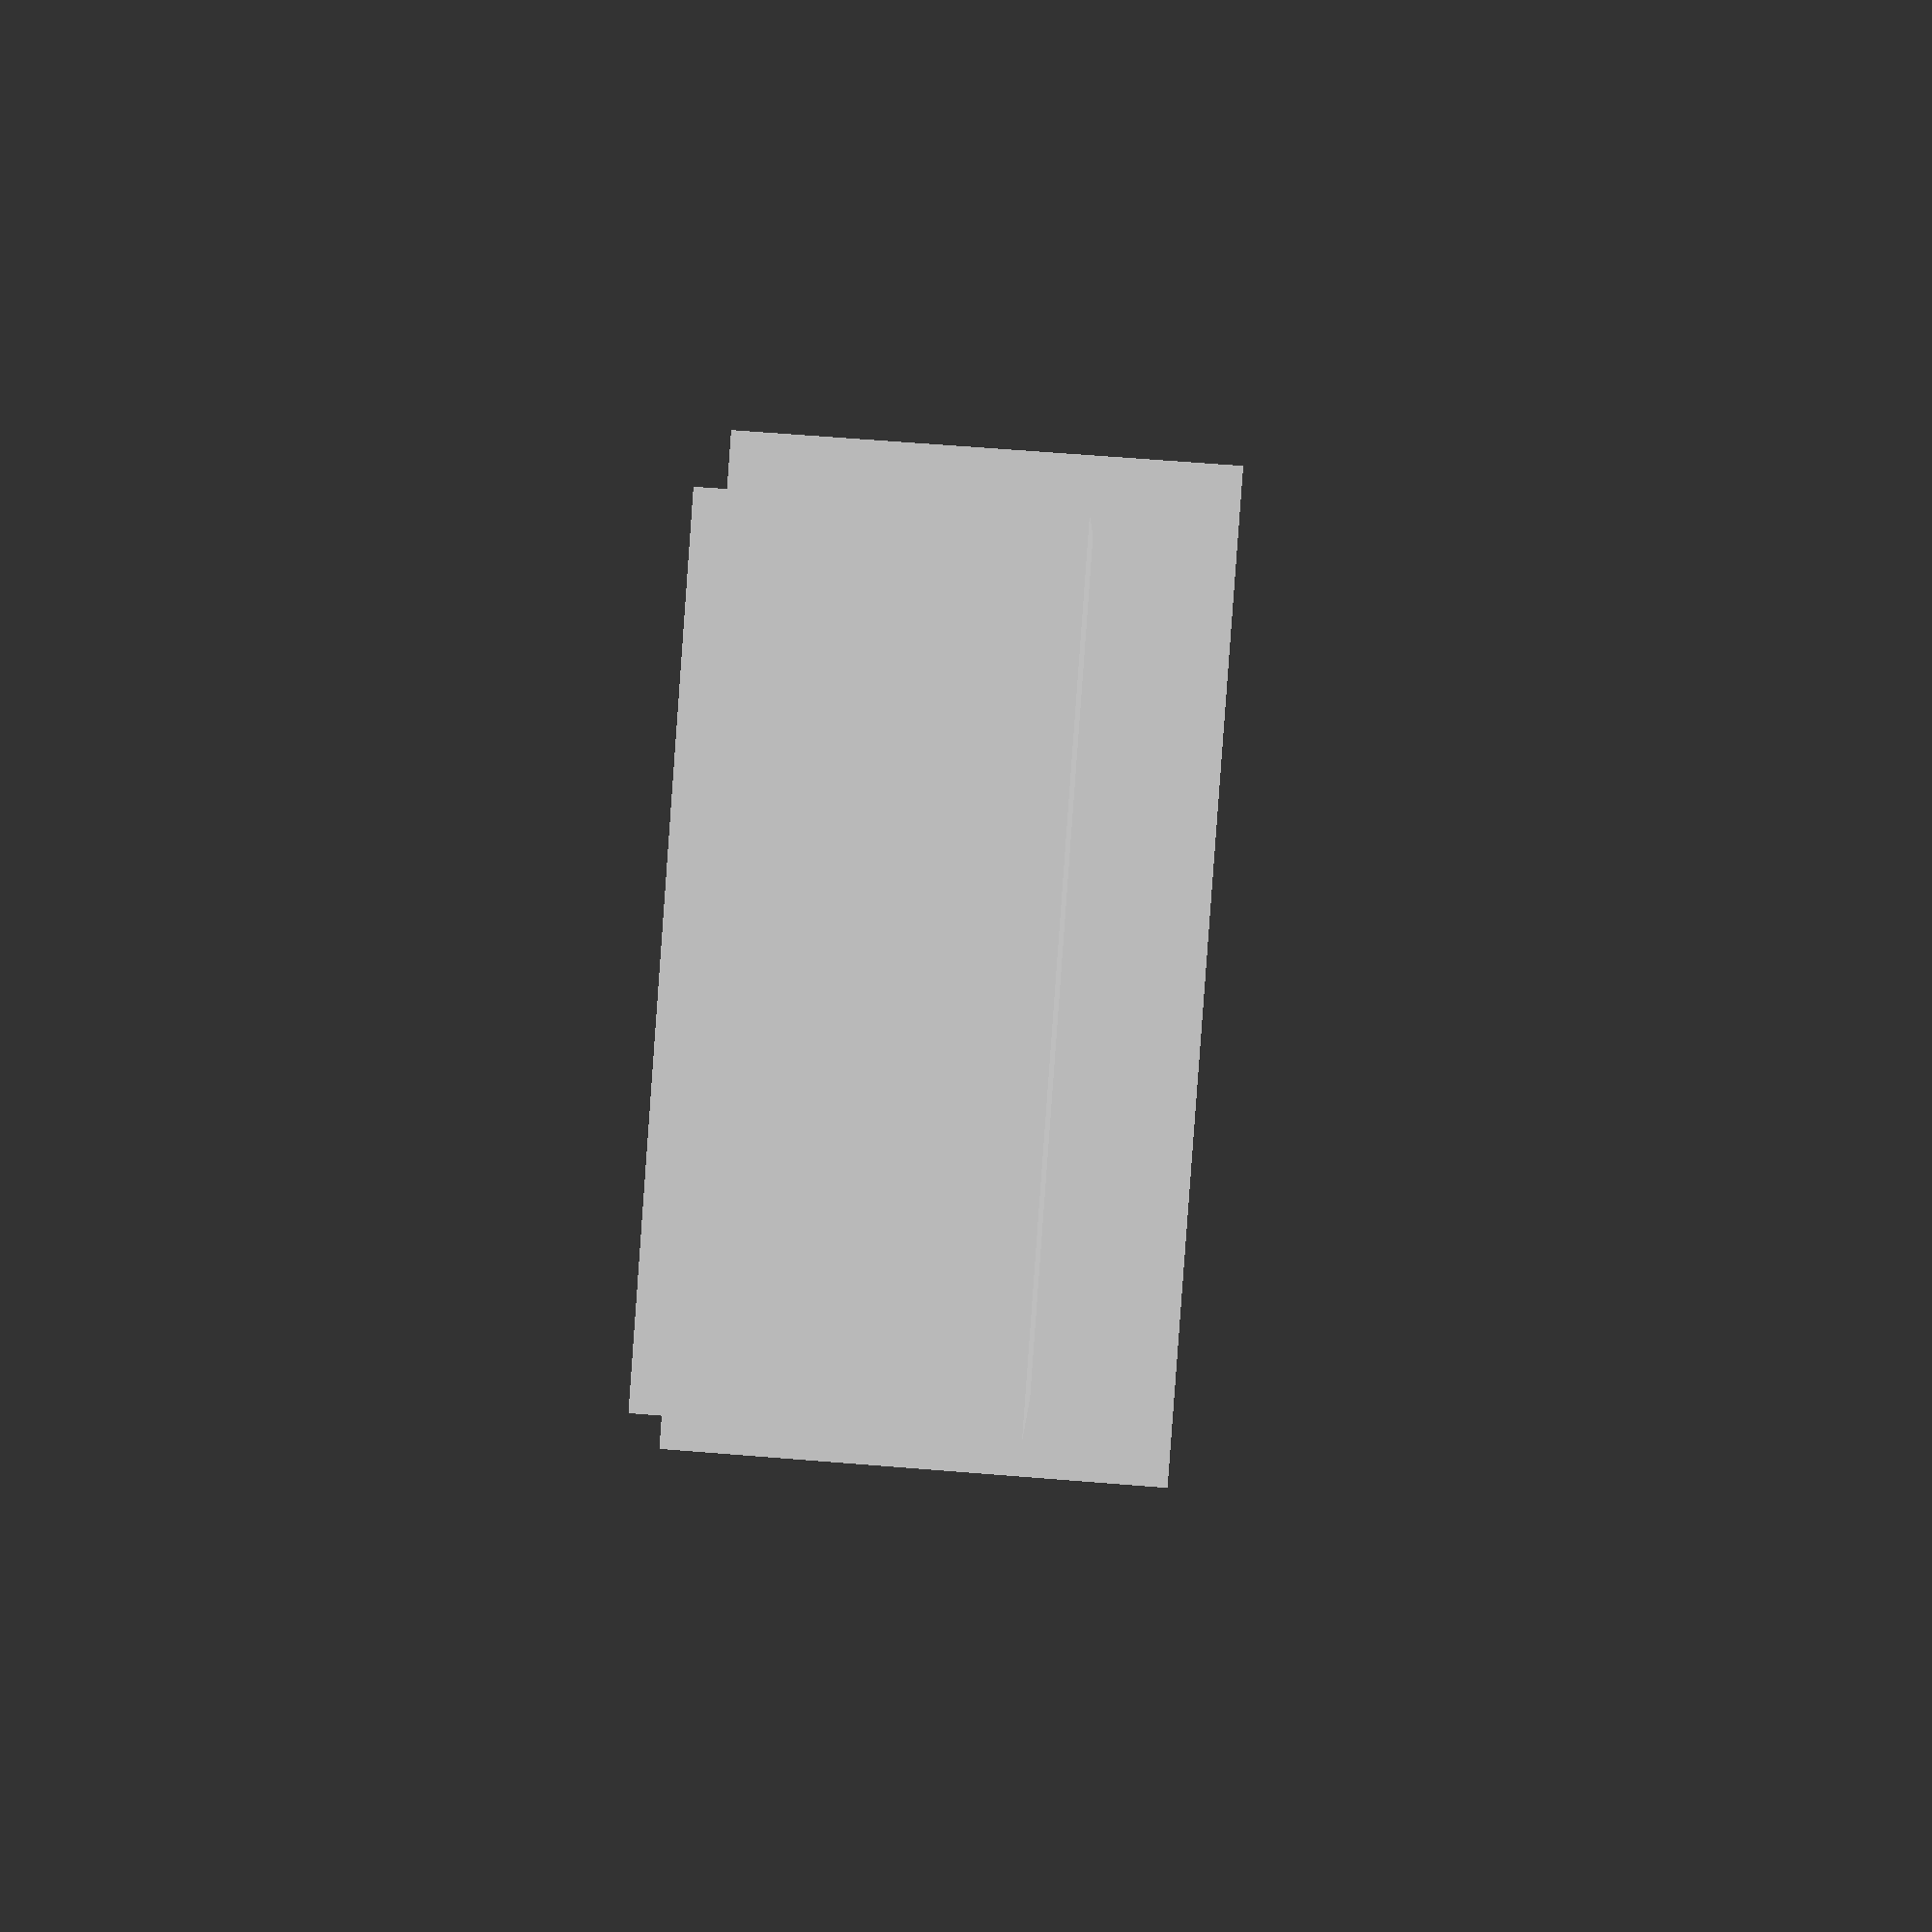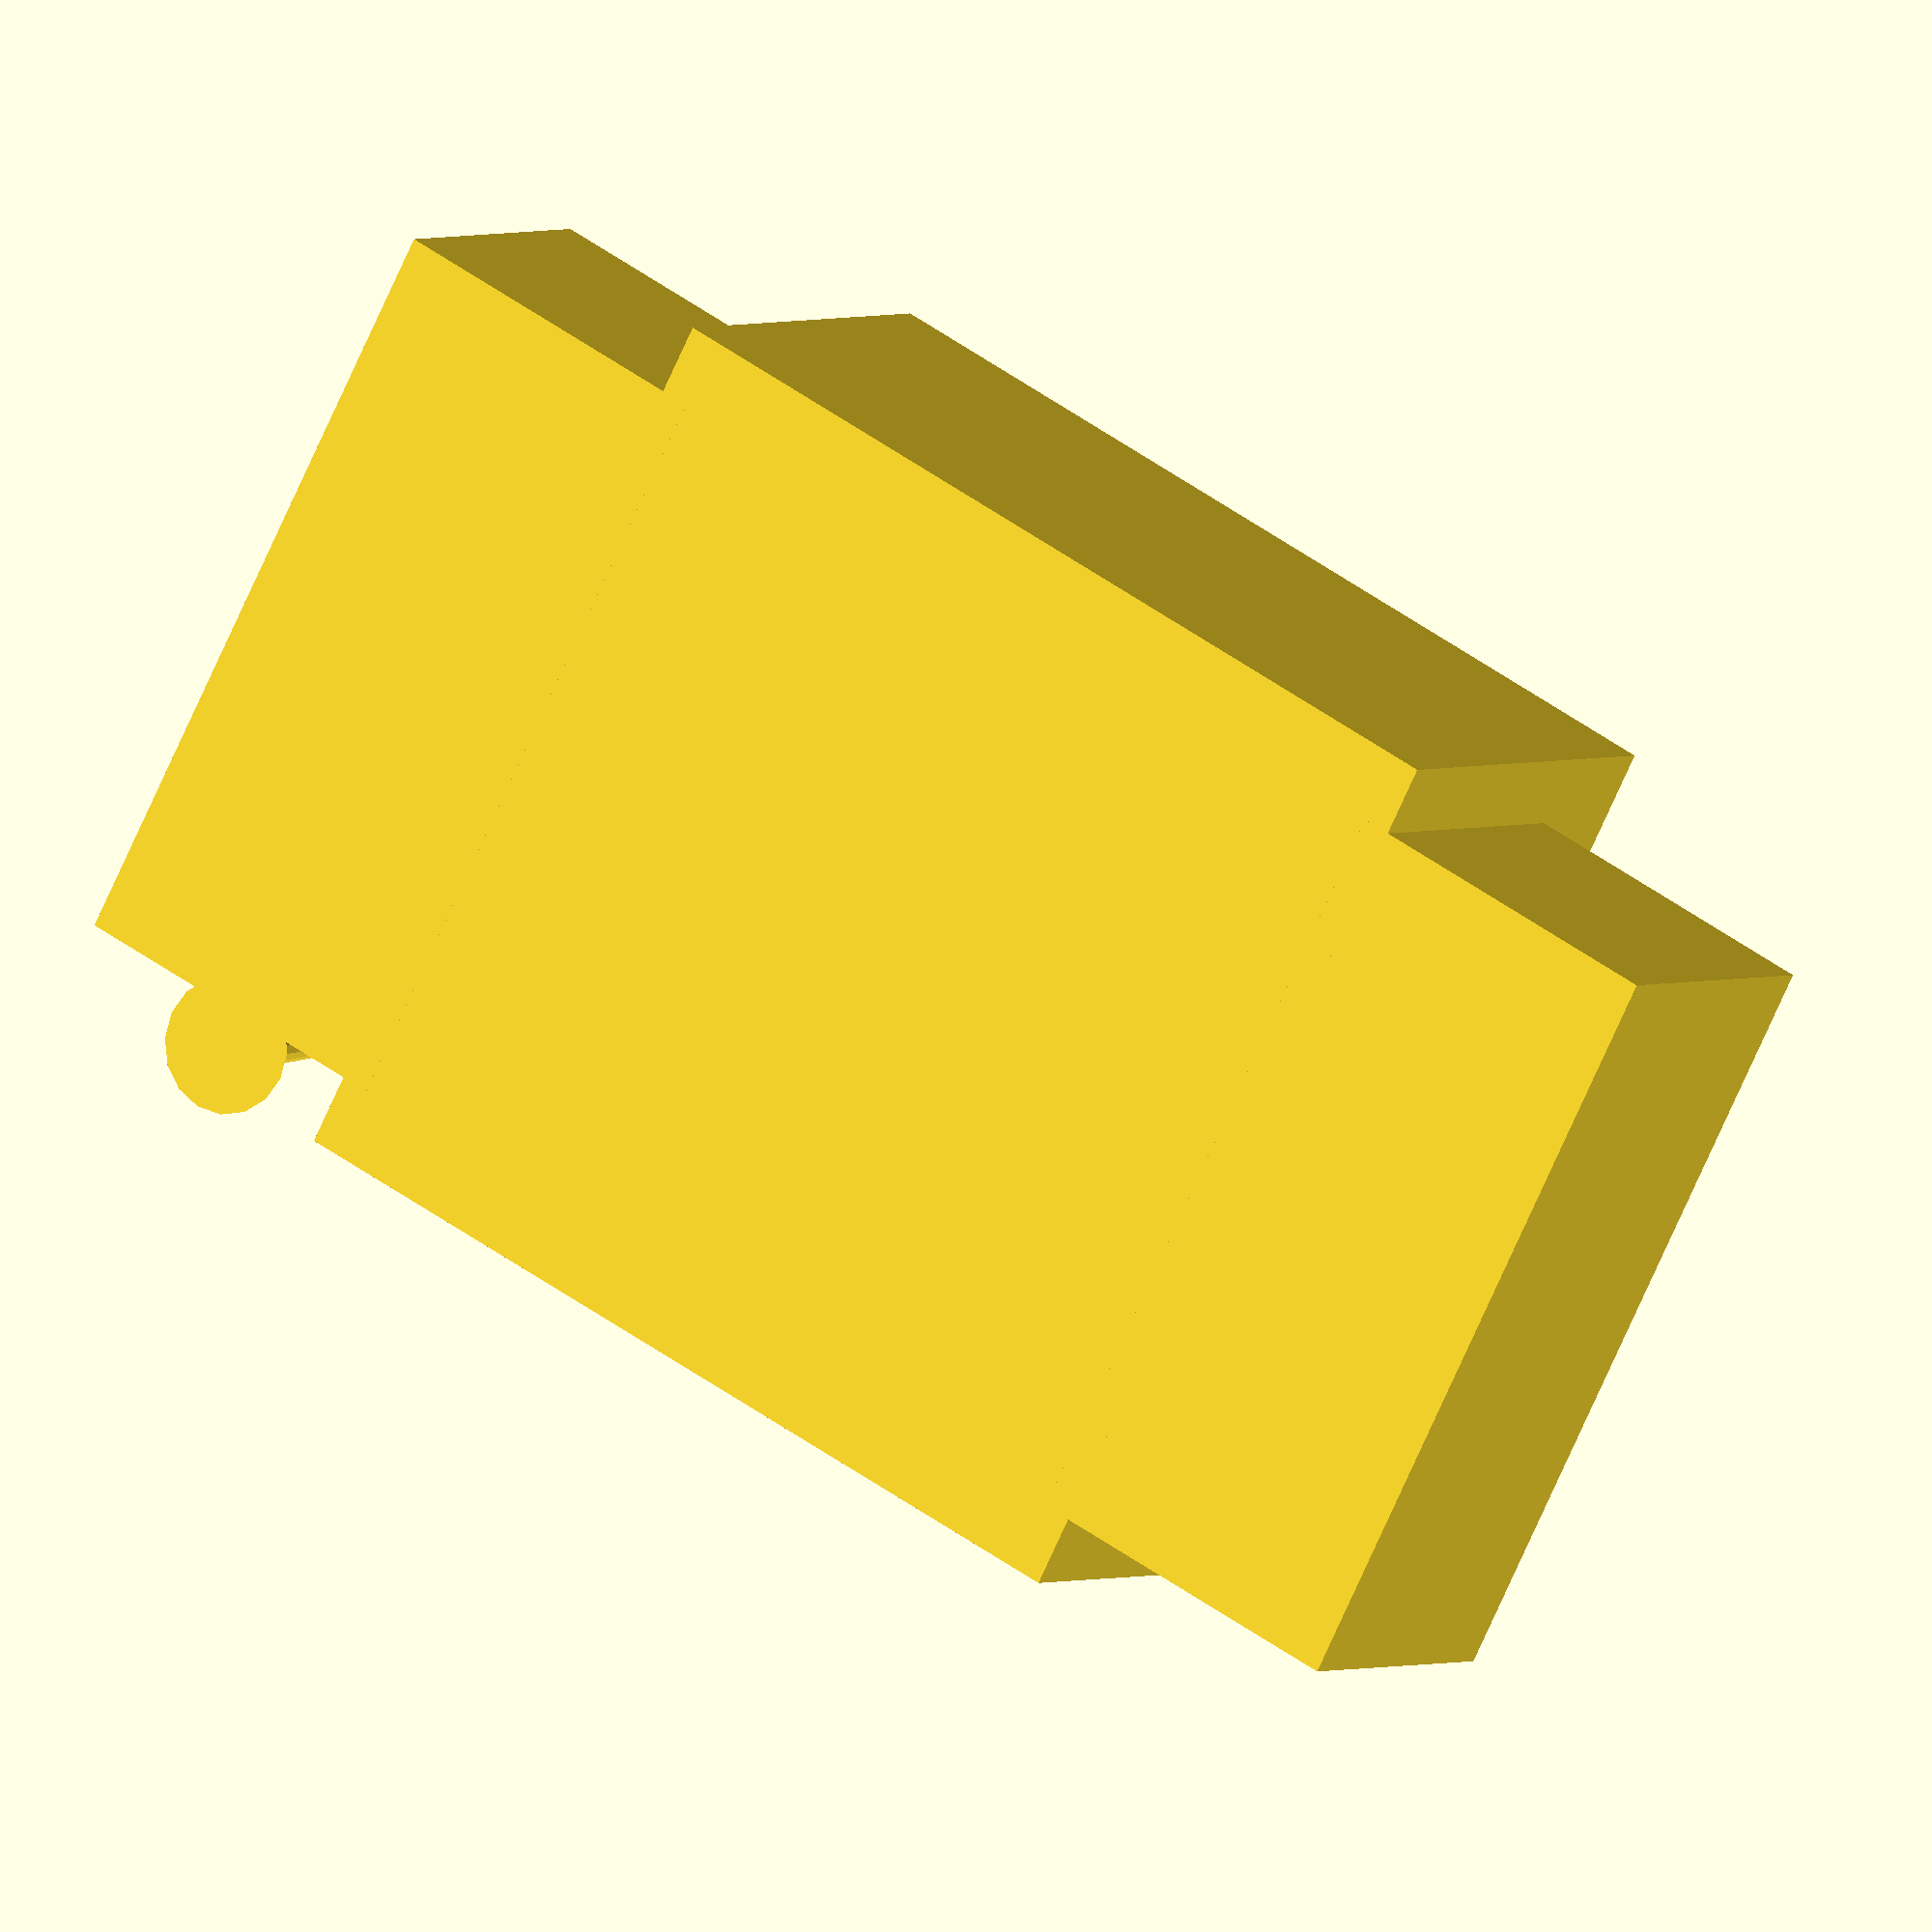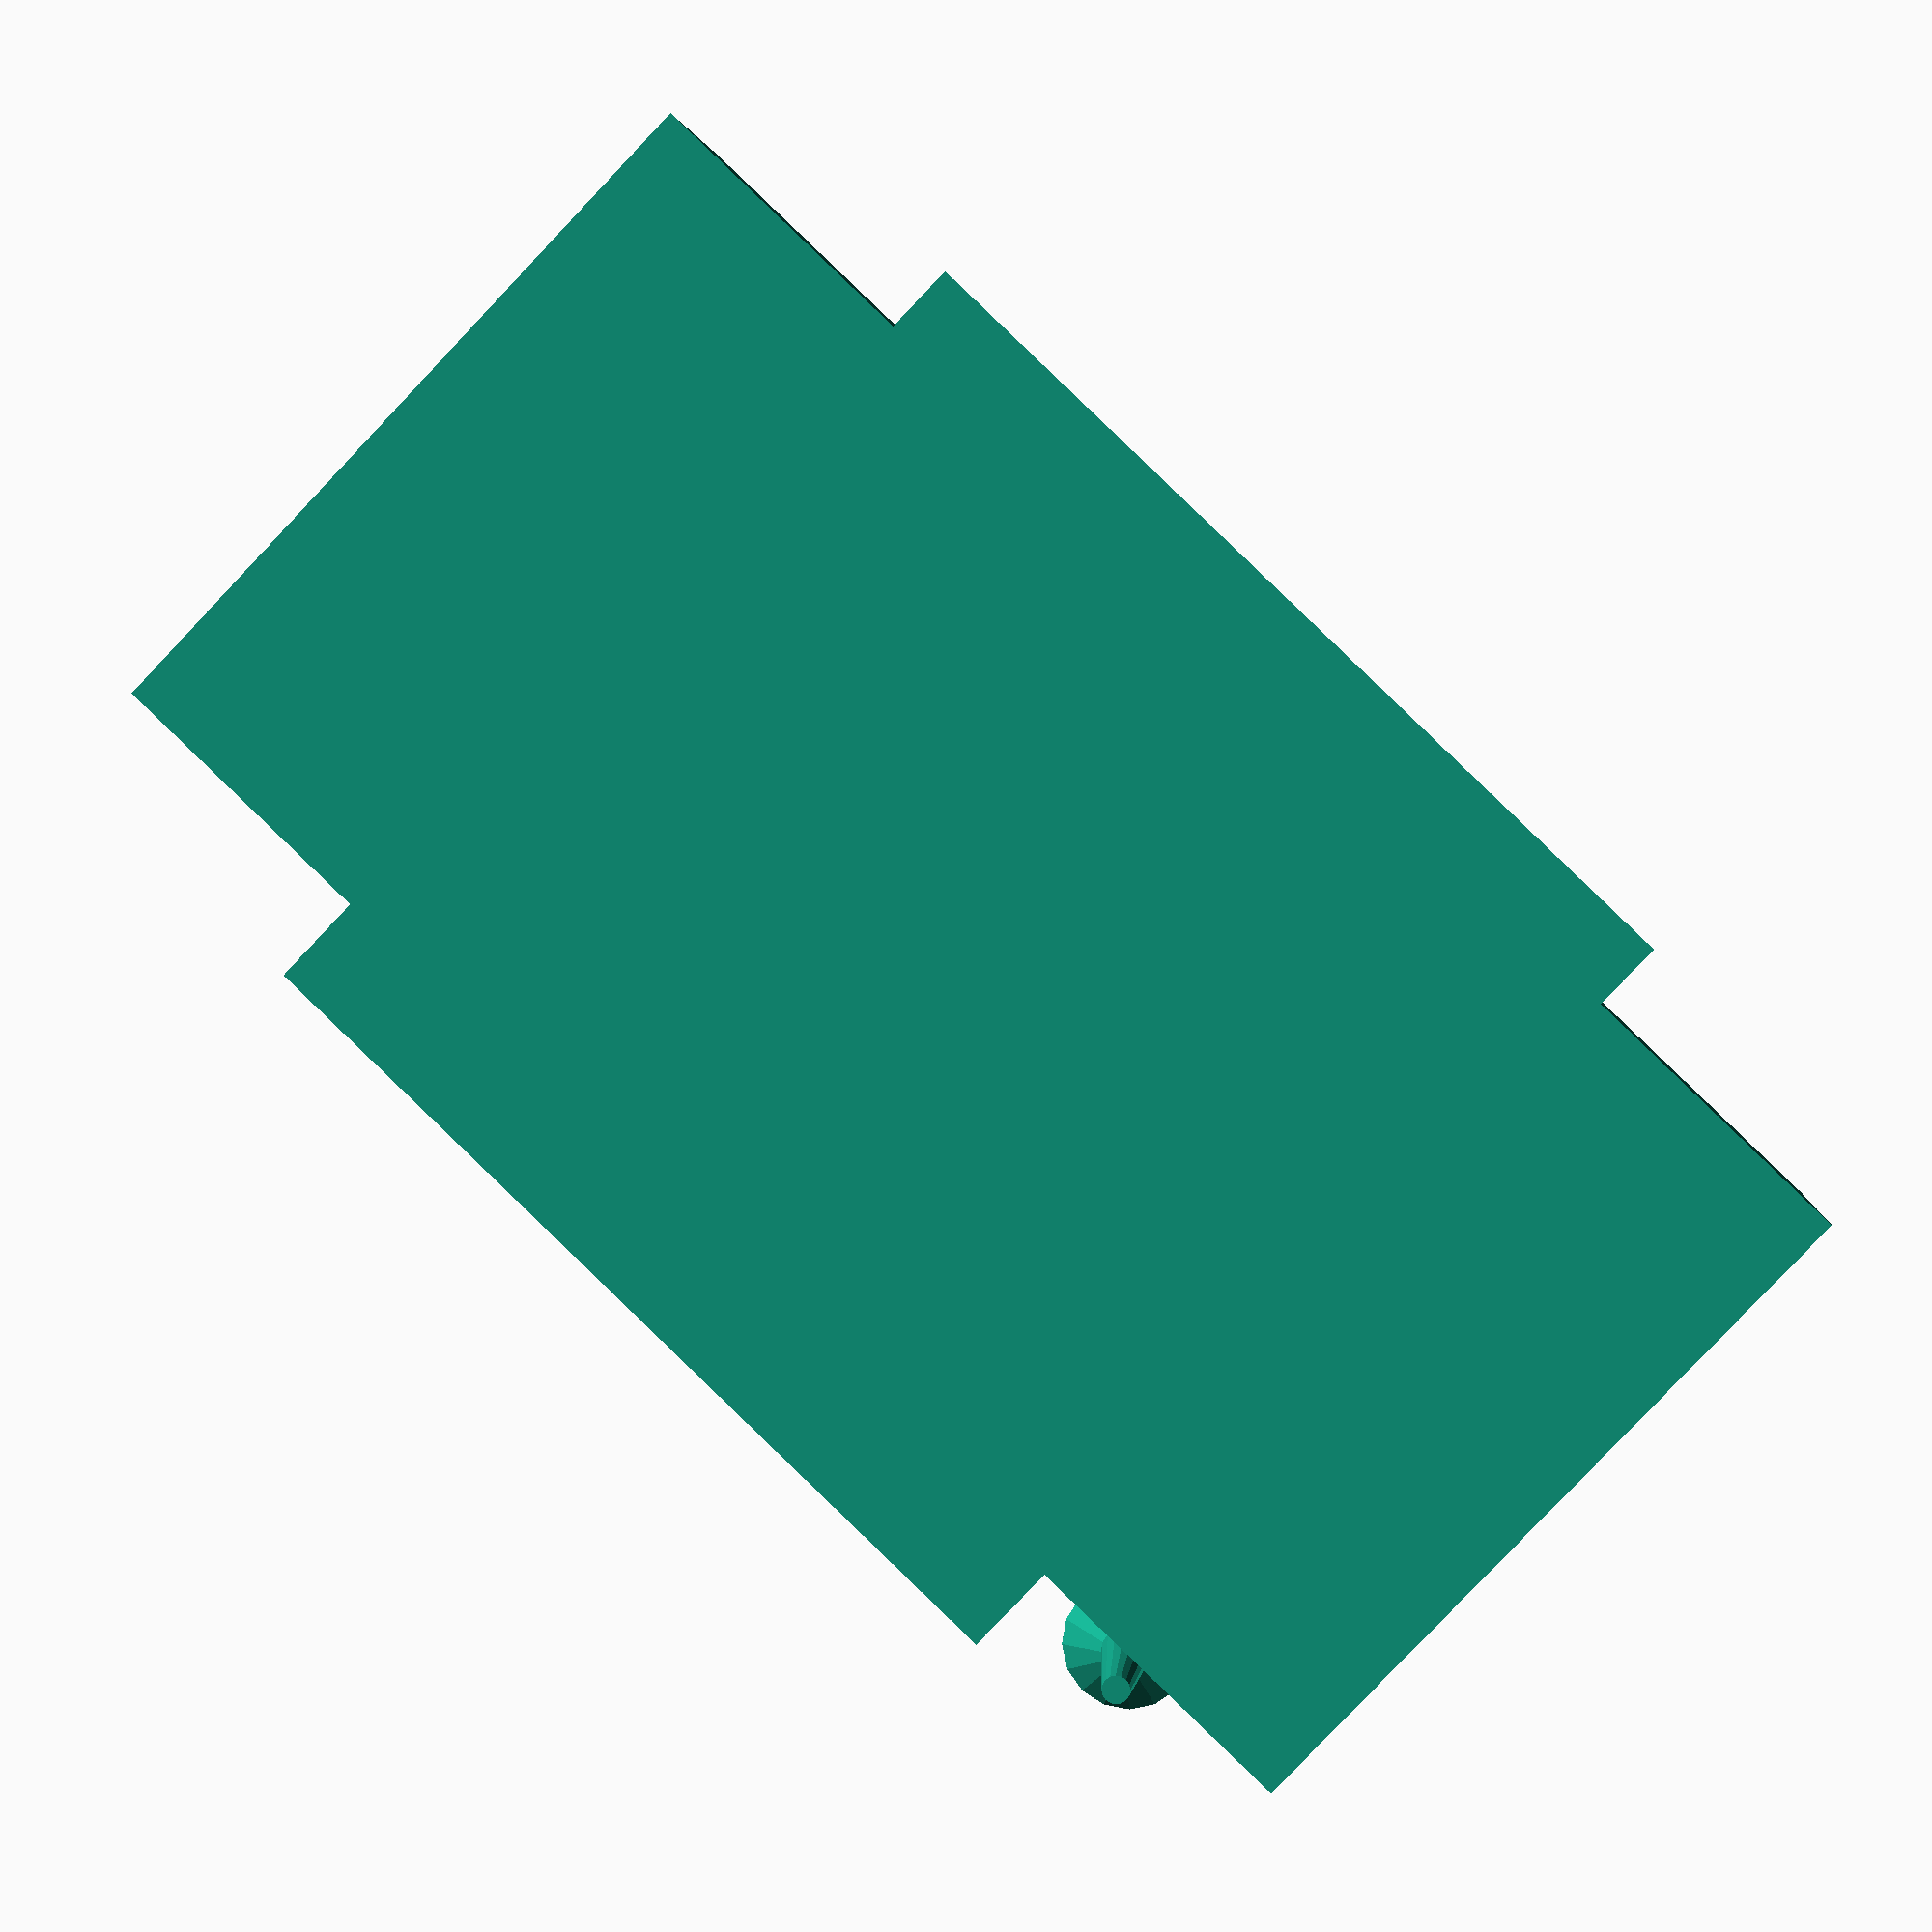
<openscad>
$fn=16;

module mb() {
  // Плата 30x30x1.6
  color("Green") translate([0,0,-1.6/2]) cube([30, 30, 1.6], center=true);

  // Антенна 25x25x4 (чуть смещена)
  color([0.9,0.9,0.9]) {
    translate([1.5, 2, 4/2]) {
      cube([25, 25, 4], center=true);
    }
  }

  // Компоненты
  color("Black") translate([0, 0, -1.6-2.5/2]) {
    cube([18, 20, 2.5], center=true);
  }

  // Плата GSM-антенны
  color("Green") {
    translate([-30/2+1.6/2+0.0, 0, -0.5]) {
      rotate([0, 90, 0]) {
        cube([7, 25, 1.6], center=true);
      }
    }
  }

  // Кнопка
  translate([0, -13.0, 0]) {
    color("Silver") translate([0, 0, 1.5/2]) cube([6, 3.5, 1.5], center=true);
    color("White")  translate([0, 0, 2.4/2]) cube([2.6, 1.2, 2.4], center=true);
  }

  // Аккумулятор 30х30х6 (550мАч)
  color("Silver") translate([0,0,-6/2-1.6-2.5]) cube([30, 30, 6], center=true);
}

module r_cube(x, y, z, r) {
  hull() {
    translate([ x/2-r, y/2-r, z/2-r]) sphere(r=1);
    translate([-x/2+r, y/2-r, z/2-r]) sphere(r=1);
    translate([ x/2-r,-y/2+r, z/2-r]) sphere(r=1);
    translate([-x/2+r,-y/2+r, z/2-r]) sphere(r=1);
    translate([ x/2-r, y/2-r,-z/2+r]) sphere(r=1);
    translate([-x/2+r, y/2-r,-z/2+r]) sphere(r=1);
    translate([ x/2-r,-y/2+r,-z/2+r]) sphere(r=1);
    translate([-x/2+r,-y/2+r,-z/2+r]) sphere(r=1);
  }
}

module magnetes() {
  // Магниты 25x10x10 (10кг)
  color("Silver") translate([0, 30/2 + 10/2 + 1.0, -5.5]) r_cube(25, 10, 10, 1);
  color("Silver") translate([0,-30/2 - 10/2 - 1.0, -5.5]) r_cube(25, 10, 10, 1);
}

// Корпус

module case(args) {

  translate([0, 0, -3]) {
    difference() {
      cube(size=[32, 32, 16], center=true);
      cube(size=[30, 30, 14], center=true);
    }
  }
  translate([0, 21, -5.25]) cube(size=[27, 12, 11.5], center=true);
  translate([0,-21, -5.25]) cube(size=[27, 12, 11.5], center=true);

  /*// body...
  difference() {
    hull() {
      translate([0, 0, 4.5]) {
        cube(size=[32, 30, 1], center=true);
      }
      translate([0, 0, -0.5]) {
        cube(size=[32, 54, 1], center=true);
      }
      translate([0, 0, -10.5]) {
        cube(size=[32, 54, 1], center=true);
      }
    }

    hull() {
      translate([0, 0, 3.5]) {
        cube(size=[30, 28, 1], center=true);
      }
      translate([0, 0, -0.5]) {
        cube(size=[30, 52, 1], center=true);
      }
      translate([0, 0, -9.5]) {
        cube(size=[30, 52, 1], center=true);
      }
    }
  }*/
}

// Шурупик :)
module shurup1() {
  translate([0,0,-7/2-1.5/2]) cylinder(d1=4.8, d2=1.8, h=1.5, center=true);
  cylinder(d1=1.8, d2=1.0, h=7, center=true);
}



//mb();
//magnetes();
translate([0, 0, 0]) {
  difference() {
    case();
    translate([50, 0, 0]) {
    //  cube([100,100,100], center=true);
    }

  }
}
translate([15, 21, -5]) shurup1();

</openscad>
<views>
elev=113.9 azim=334.2 roll=265.4 proj=p view=wireframe
elev=178.0 azim=242.4 roll=332.0 proj=o view=solid
elev=357.2 azim=133.7 roll=4.7 proj=p view=solid
</views>
